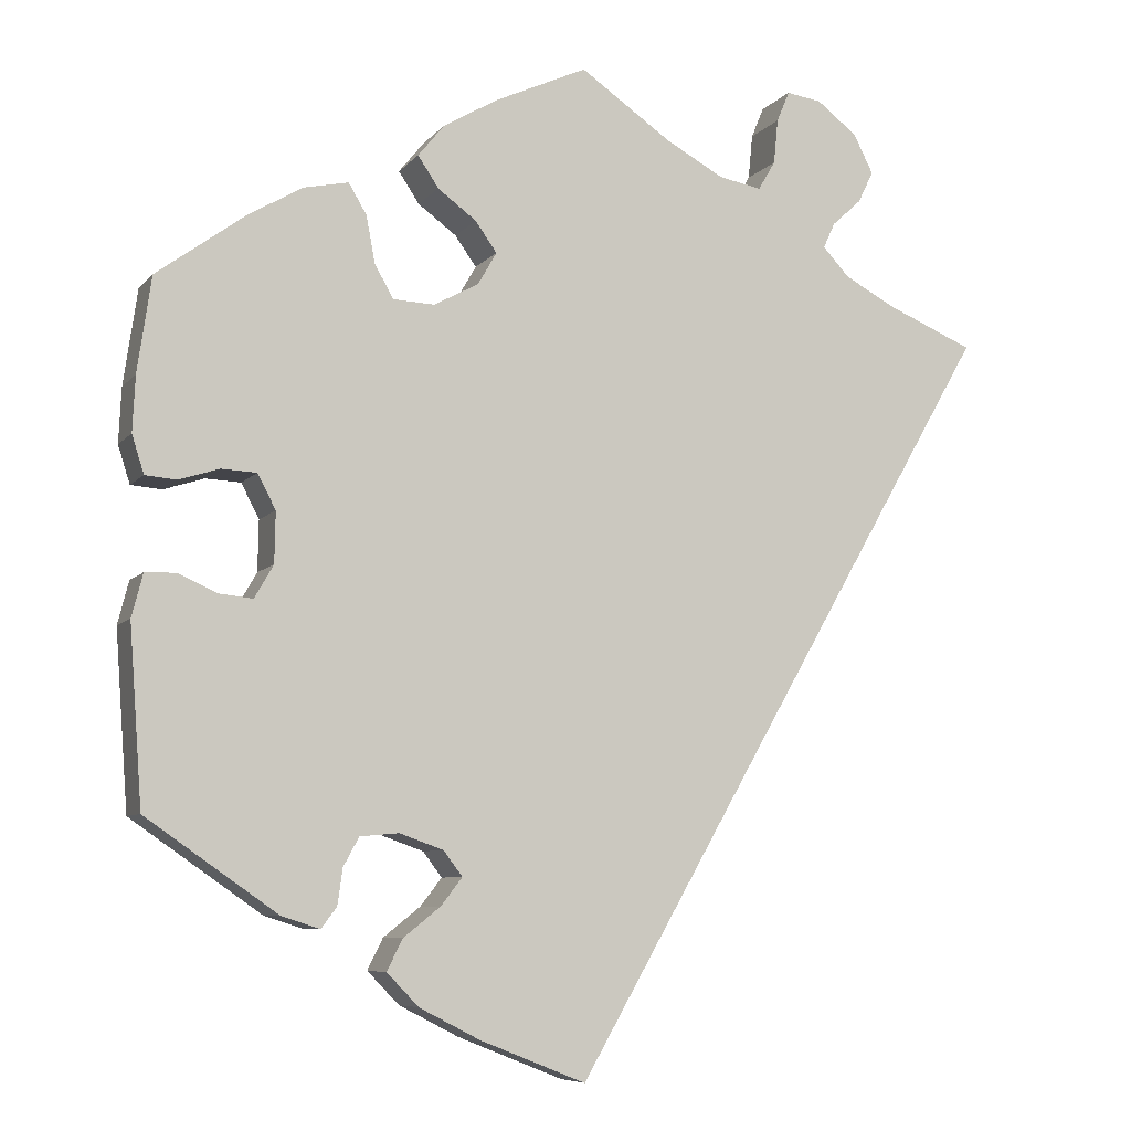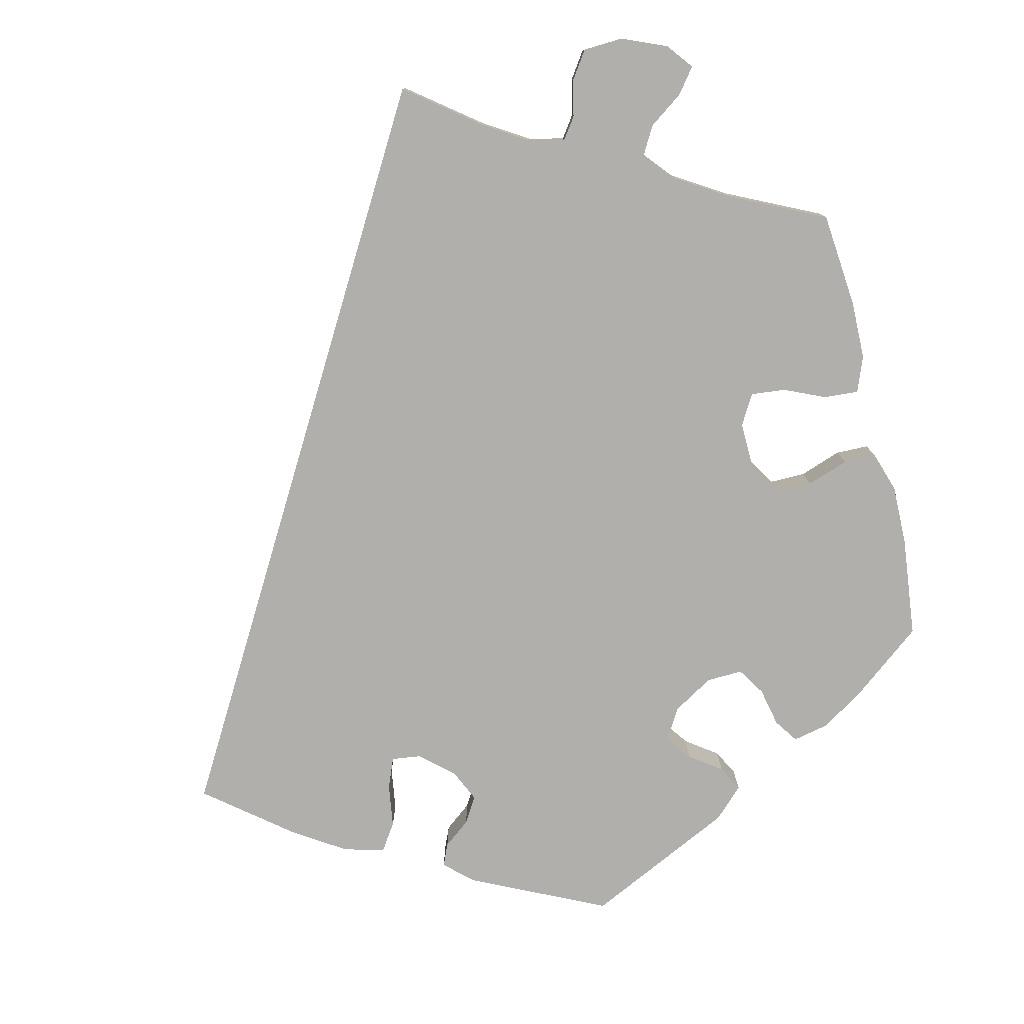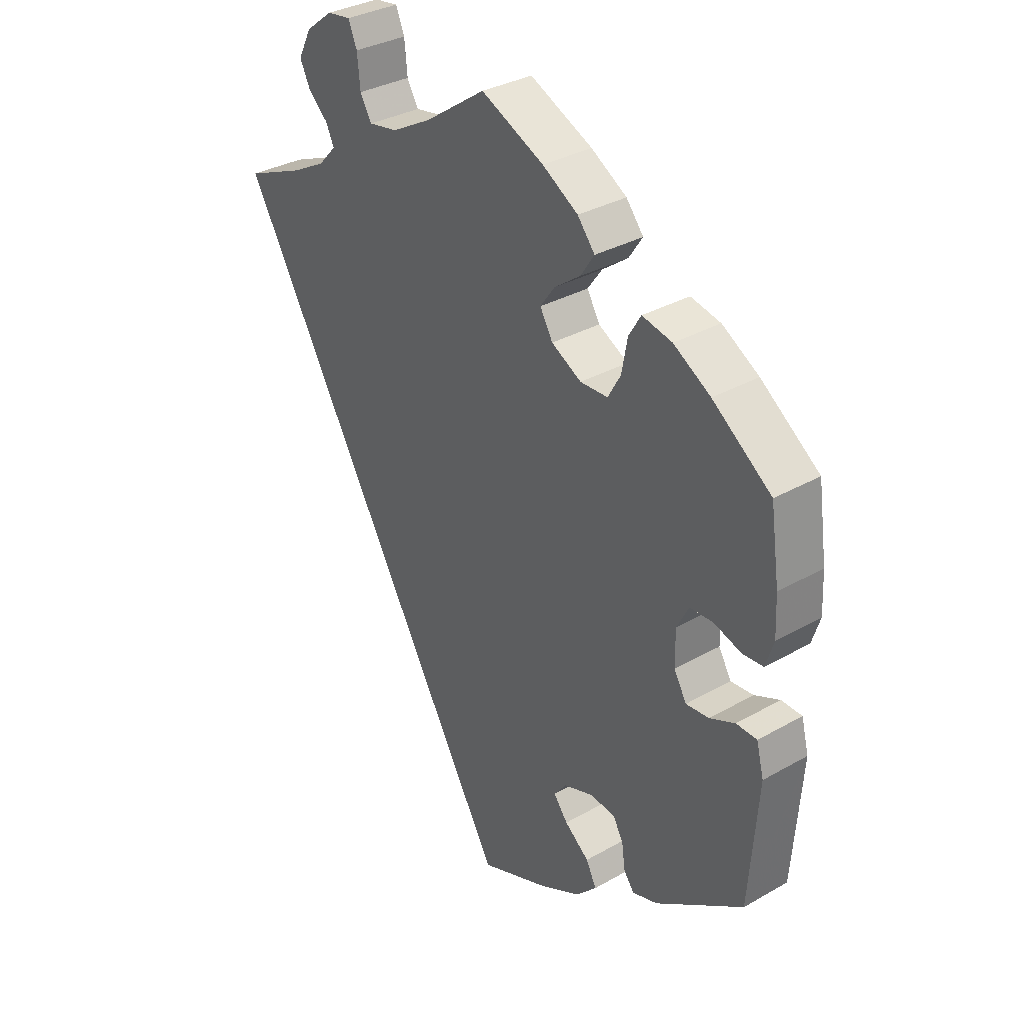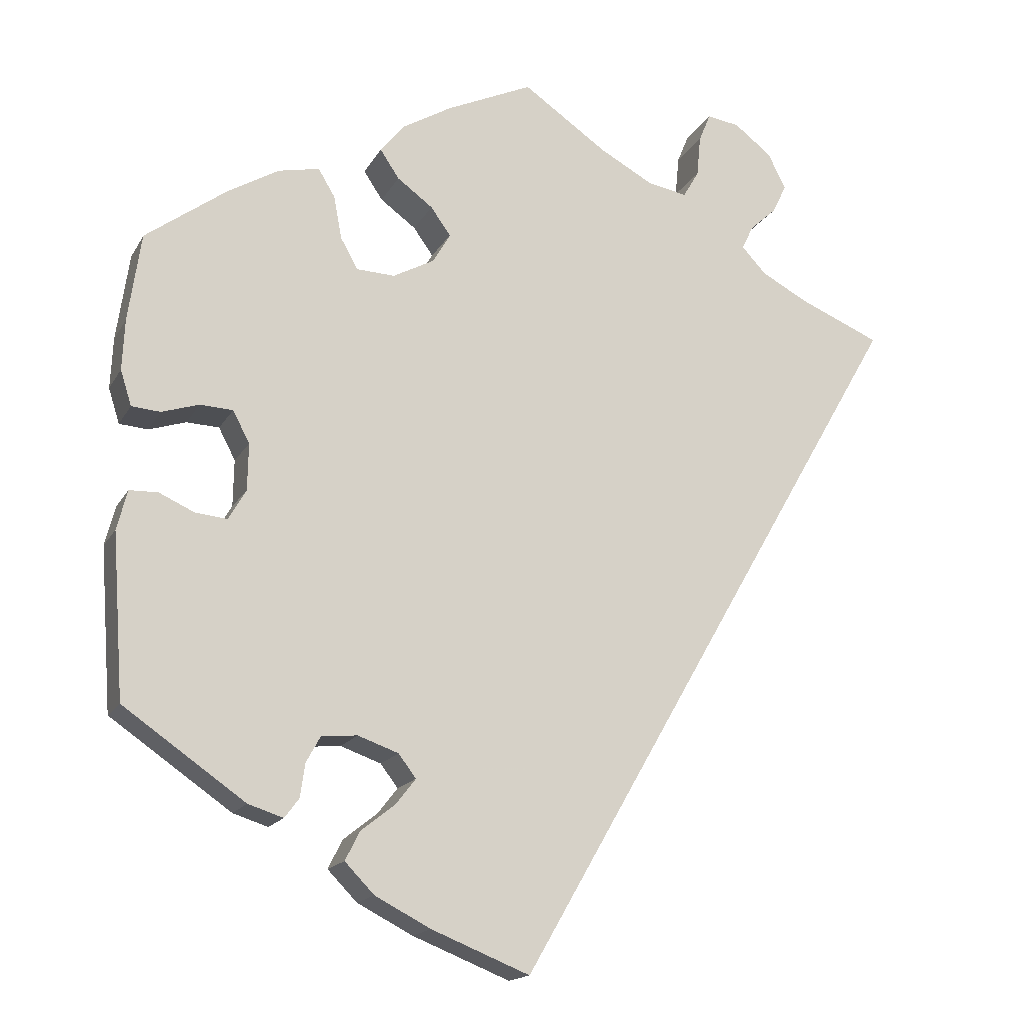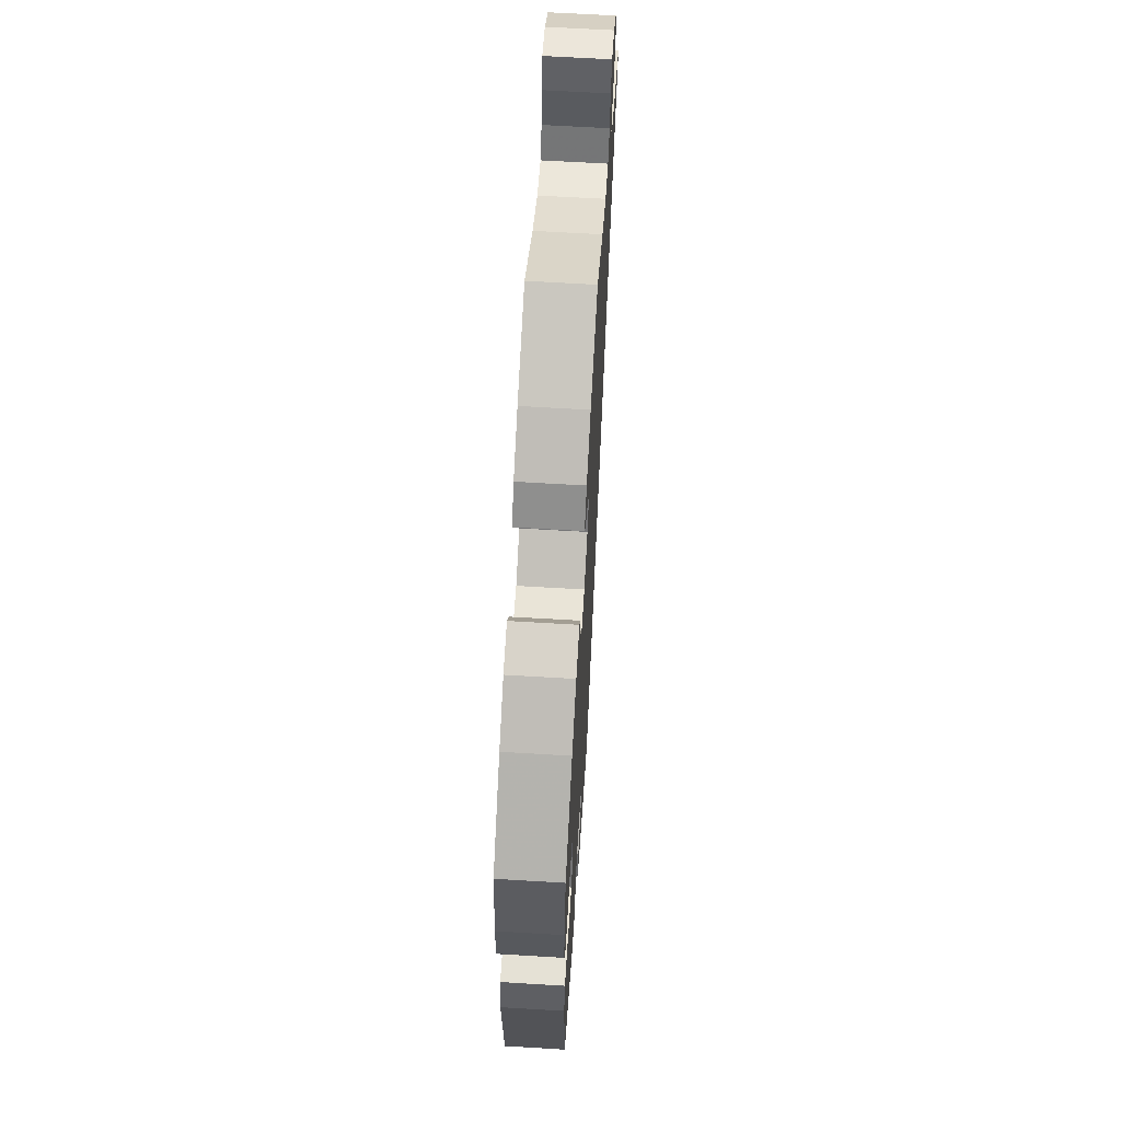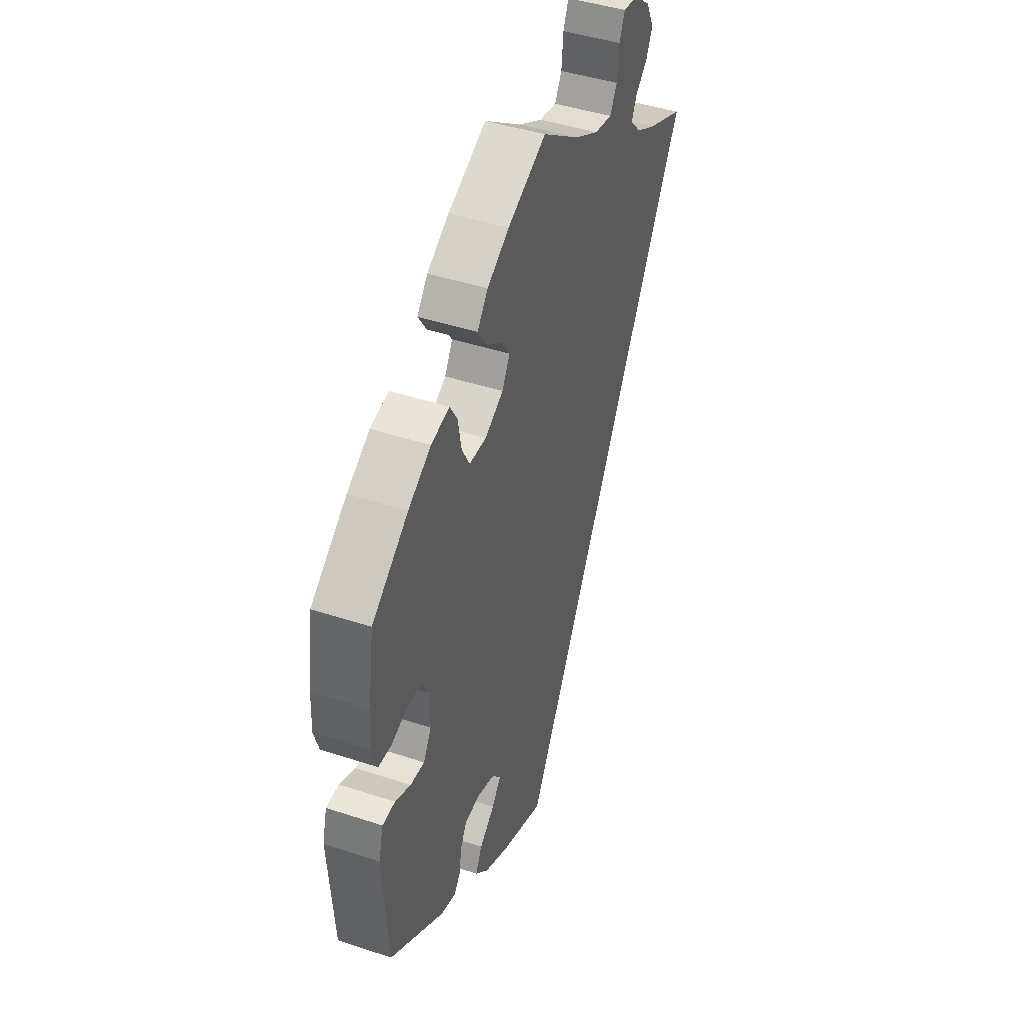
<metadata>
{"format":"obj","ext":"obj","renderer":"f3d","projection":"perspective","resolution":1024,"background":"white","views":[{"elev":-7.4,"azim":158.4,"up":"+Z"},{"elev":-78.2,"azim":-46.6,"up":"+Y"},{"elev":33.5,"azim":52.1,"up":"+Z"},{"elev":-16.6,"azim":159.3,"up":"+Z"},{"elev":63.5,"azim":93.5,"up":"+Z"},{"elev":43.9,"azim":111.2,"up":"+Z"}]}
</metadata>
<code>
v 0.516 0.07 0.178
v 0.519 0.07 0.114
v 0.505 0.07 0.07
v 0.469 0.07 0.067
v 0.422 0.07 0.082
v 0.381 0.07 0.08
v 0.36 0.07 0.04
v 0.361 0.07 -0.019
v 0.383 0.07 -0.057
v 0.423 0.07 -0.053
v 0.467 0.07 -0.033
v 0.503 0.07 -0.034
v 0.516 0.07 -0.084
v 0.501 0.07 -0.289
v 0.348 0.07 -0.395
v 0.304 0.07 -0.409
v 0.286 0.07 -0.385
v 0.28 0.07 -0.343
v 0.262 0.07 -0.31
v 0.217 0.07 -0.306
v 0.166 0.07 -0.324
v 0.144 0.07 -0.353
v 0.169 0.07 -0.385
v 0.212 0.07 -0.419
v 0.23 0.07 -0.455
v 0.193 0.07 -0.493
v 0.123 0.07 -0.529
v 0 0.07 -0.578
v -0.501 0.07 0.288
v -0.398 0.07 0.331
v -0.34 0.07 0.362
v -0.309 0.07 0.395
v -0.323 0.07 0.425
v -0.357 0.07 0.456
v -0.375 0.07 0.493
v -0.352 0.07 0.538
v -0.305 0.07 0.574
v -0.264 0.07 0.58
v -0.249 0.07 0.544
v -0.244 0.07 0.492
v -0.224 0.07 0.458
v -0.174 0.07 0.467
v -0.106 0.07 0.504
v 0 0.07 0.577
v 0.109 0.07 0.527
v 0.171 0.07 0.49
v 0.201 0.07 0.453
v 0.177 0.07 0.417
v 0.132 0.07 0.384
v 0.107 0.07 0.349
v 0.129 0.07 0.311
v 0.181 0.07 0.283
v 0.229 0.07 0.285
v 0.251 0.07 0.324
v 0.261 0.07 0.378
v 0.282 0.07 0.413
v 0.334 0.07 0.402
v 0.398 0.07 0.364
v 0.5 0.07 0.289
v 0.516 0 0.178
v 0.519 0 0.114
v 0.505 0 0.07
v 0.469 0 0.067
v 0.422 0 0.082
v 0.381 0 0.08
v 0.36 0 0.04
v 0.361 0 -0.019
v 0.383 0 -0.057
v 0.423 0 -0.053
v 0.467 0 -0.033
v 0.503 0 -0.034
v 0.516 0 -0.084
v 0.501 0 -0.289
v 0.348 0 -0.395
v 0.304 0 -0.409
v 0.286 0 -0.385
v 0.28 0 -0.343
v 0.262 0 -0.31
v 0.217 0 -0.306
v 0.166 0 -0.324
v 0.144 0 -0.353
v 0.169 0 -0.385
v 0.212 0 -0.419
v 0.23 0 -0.455
v 0.193 0 -0.493
v 0.123 0 -0.529
v 0 0 -0.578
v -0.501 0 0.288
v -0.398 0 0.331
v -0.34 0 0.362
v -0.309 0 0.395
v -0.323 0 0.425
v -0.357 0 0.456
v -0.375 0 0.493
v -0.352 0 0.538
v -0.305 0 0.574
v -0.264 0 0.58
v -0.249 0 0.544
v -0.244 0 0.492
v -0.224 0 0.458
v -0.174 0 0.467
v -0.106 0 0.504
v 0 0 0.577
v 0.109 0 0.527
v 0.171 0 0.49
v 0.201 0 0.453
v 0.177 0 0.417
v 0.132 0 0.384
v 0.107 0 0.349
v 0.129 0 0.311
v 0.181 0 0.283
v 0.229 0 0.285
v 0.251 0 0.324
v 0.261 0 0.378
v 0.282 0 0.413
v 0.334 0 0.402
v 0.398 0 0.364
v 0.5 0 0.289
f 54 55 56 57
f 53 54 57 58
f 46 47 48 49
f 46 49 50
f 43 44 45 46
f 42 43 46 50
f 41 42 50 51
f 37 38 39 40
f 37 40 41
f 36 37 41
f 33 34 35 36
f 32 33 36 41
f 31 32 41 51
f 27 28 29 30
f 23 24 25 26
f 22 23 26 27
f 15 16 17 18
f 15 18 19
f 14 15 19
f 13 14 19 20
f 10 11 12 13
f 9 10 13 20
f 2 3 4 5
f 2 5 6
f 1 2 6
f 53 58 59 1
f 30 31 51 52
f 22 27 30 52
f 21 22 52 53
f 8 9 20 21
f 7 8 21 53
f 6 7 53
f 1 6 53
f 116 115 114 113
f 117 116 113 112
f 108 107 106 105
f 109 108 105
f 105 104 103 102
f 109 105 102 101
f 110 109 101 100
f 99 98 97 96
f 100 99 96
f 100 96 95
f 95 94 93 92
f 100 95 92 91
f 110 100 91 90
f 89 88 87 86
f 85 84 83 82
f 86 85 82 81
f 77 76 75 74
f 78 77 74
f 78 74 73
f 79 78 73 72
f 72 71 70 69
f 79 72 69 68
f 64 63 62 61
f 65 64 61
f 65 61 60
f 60 118 117 112
f 111 110 90 89
f 111 89 86 81
f 112 111 81 80
f 80 79 68 67
f 112 80 67 66
f 112 66 65
f 112 65 60
f 1 60 61 2
f 2 61 62 3
f 3 62 63 4
f 4 63 64 5
f 5 64 65 6
f 6 65 66 7
f 7 66 67 8
f 8 67 68 9
f 9 68 69 10
f 10 69 70 11
f 11 70 71 12
f 12 71 72 13
f 13 72 73 14
f 14 73 74 15
f 15 74 75 16
f 16 75 76 17
f 17 76 77 18
f 18 77 78 19
f 19 78 79 20
f 20 79 80 21
f 21 80 81 22
f 22 81 82 23
f 23 82 83 24
f 24 83 84 25
f 25 84 85 26
f 26 85 86 27
f 27 86 87 28
f 28 87 88 29
f 29 88 89 30
f 30 89 90 31
f 31 90 91 32
f 32 91 92 33
f 33 92 93 34
f 34 93 94 35
f 35 94 95 36
f 36 95 96 37
f 37 96 97 38
f 38 97 98 39
f 39 98 99 40
f 40 99 100 41
f 41 100 101 42
f 42 101 102 43
f 43 102 103 44
f 44 103 104 45
f 45 104 105 46
f 46 105 106 47
f 47 106 107 48
f 48 107 108 49
f 49 108 109 50
f 50 109 110 51
f 51 110 111 52
f 52 111 112 53
f 53 112 113 54
f 54 113 114 55
f 55 114 115 56
f 56 115 116 57
f 57 116 117 58
f 58 117 118 59
f 59 118 60 1

</code>
